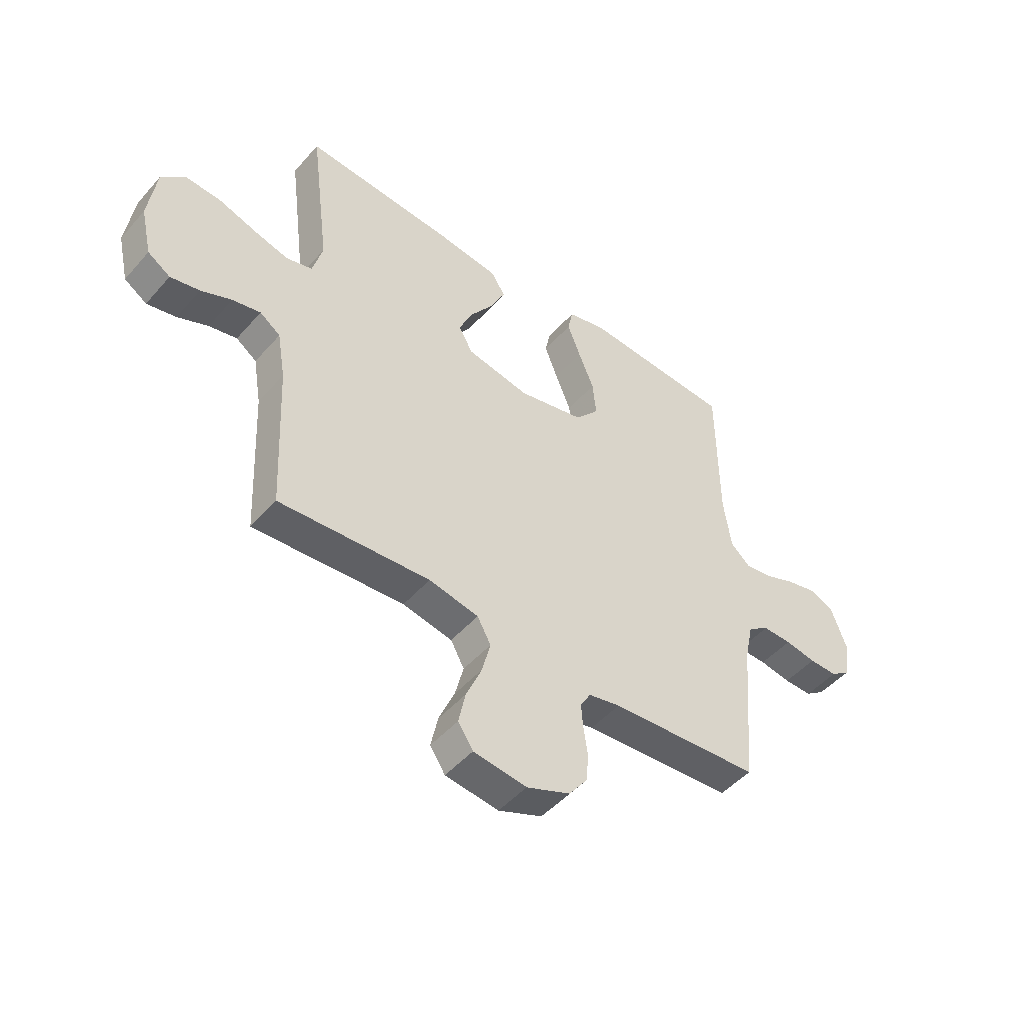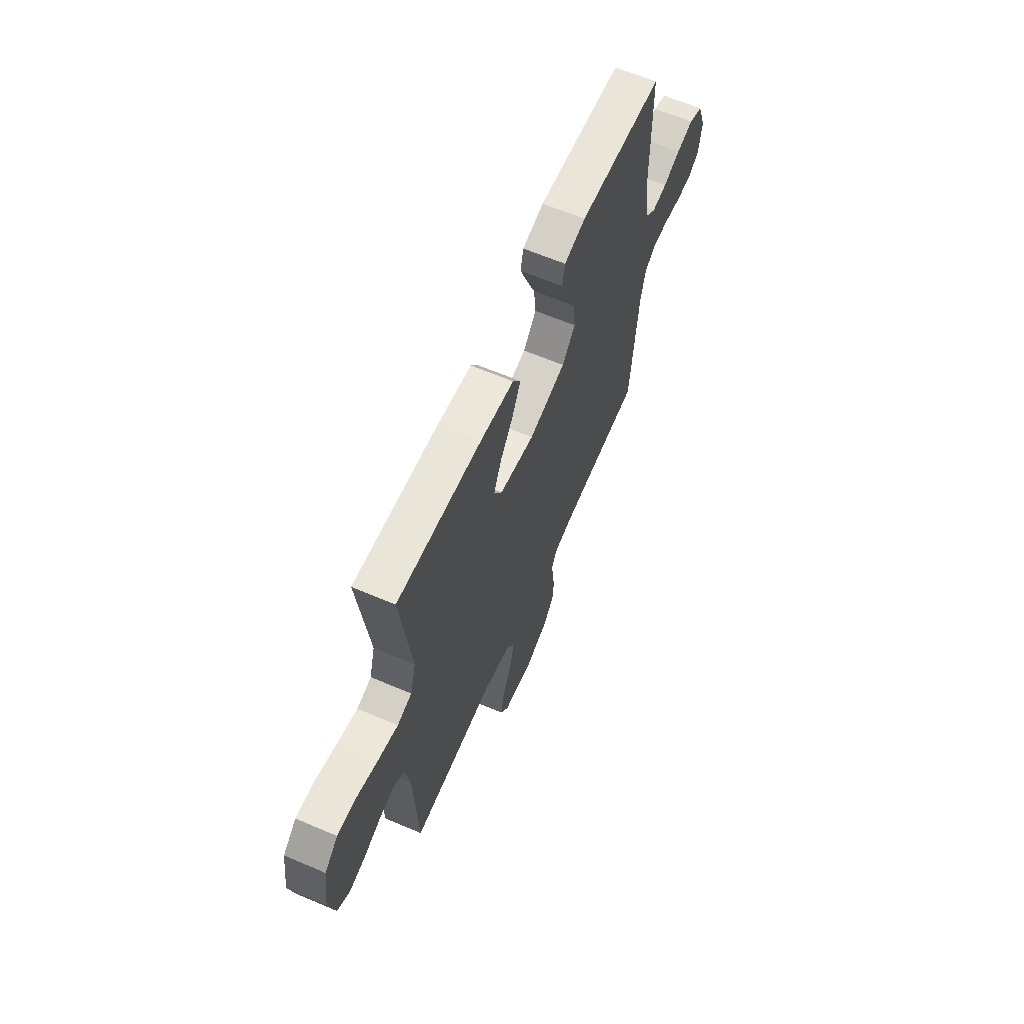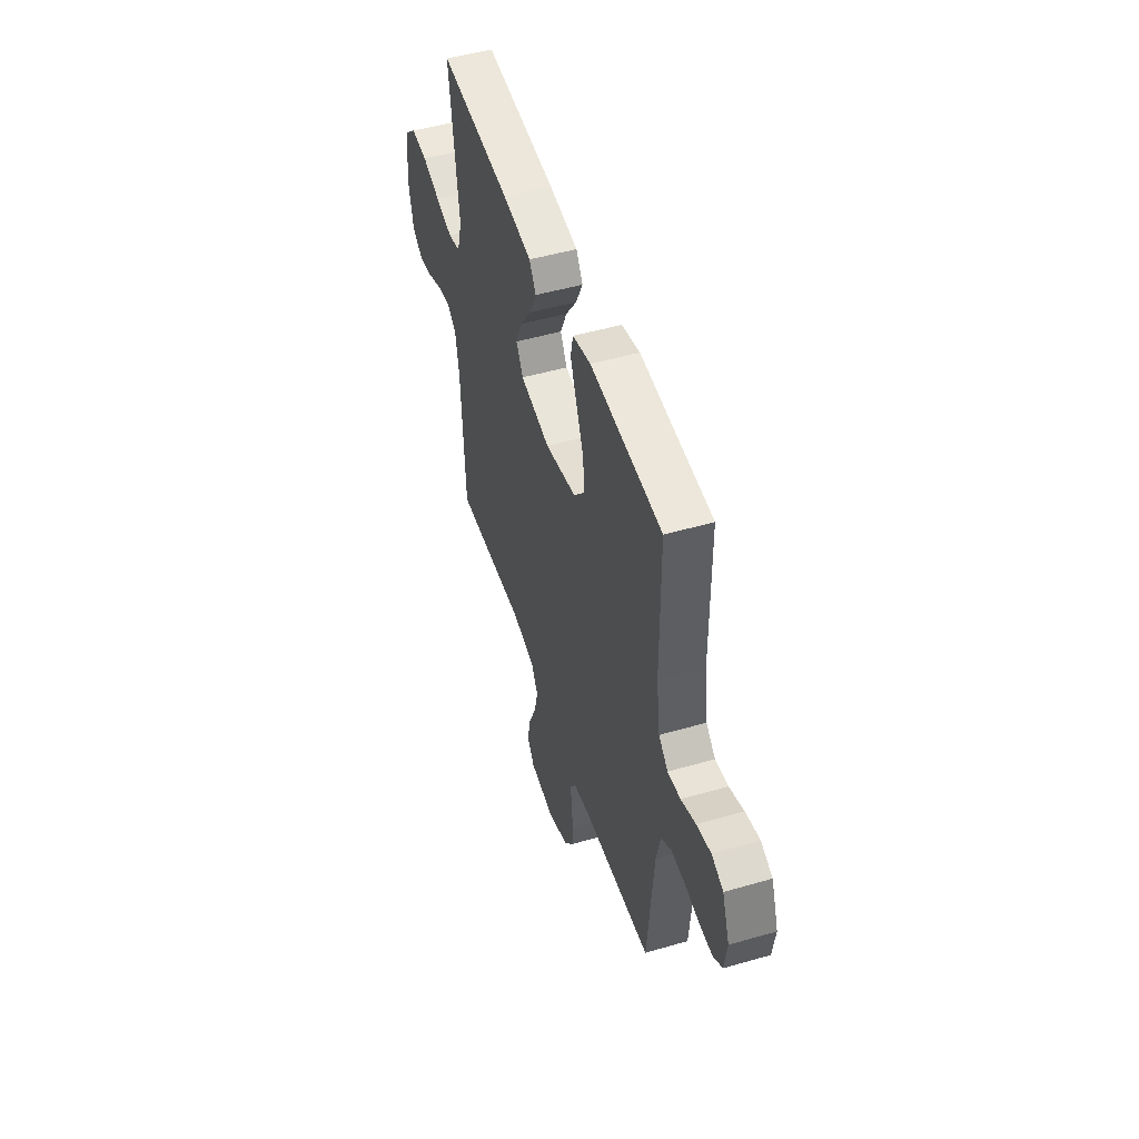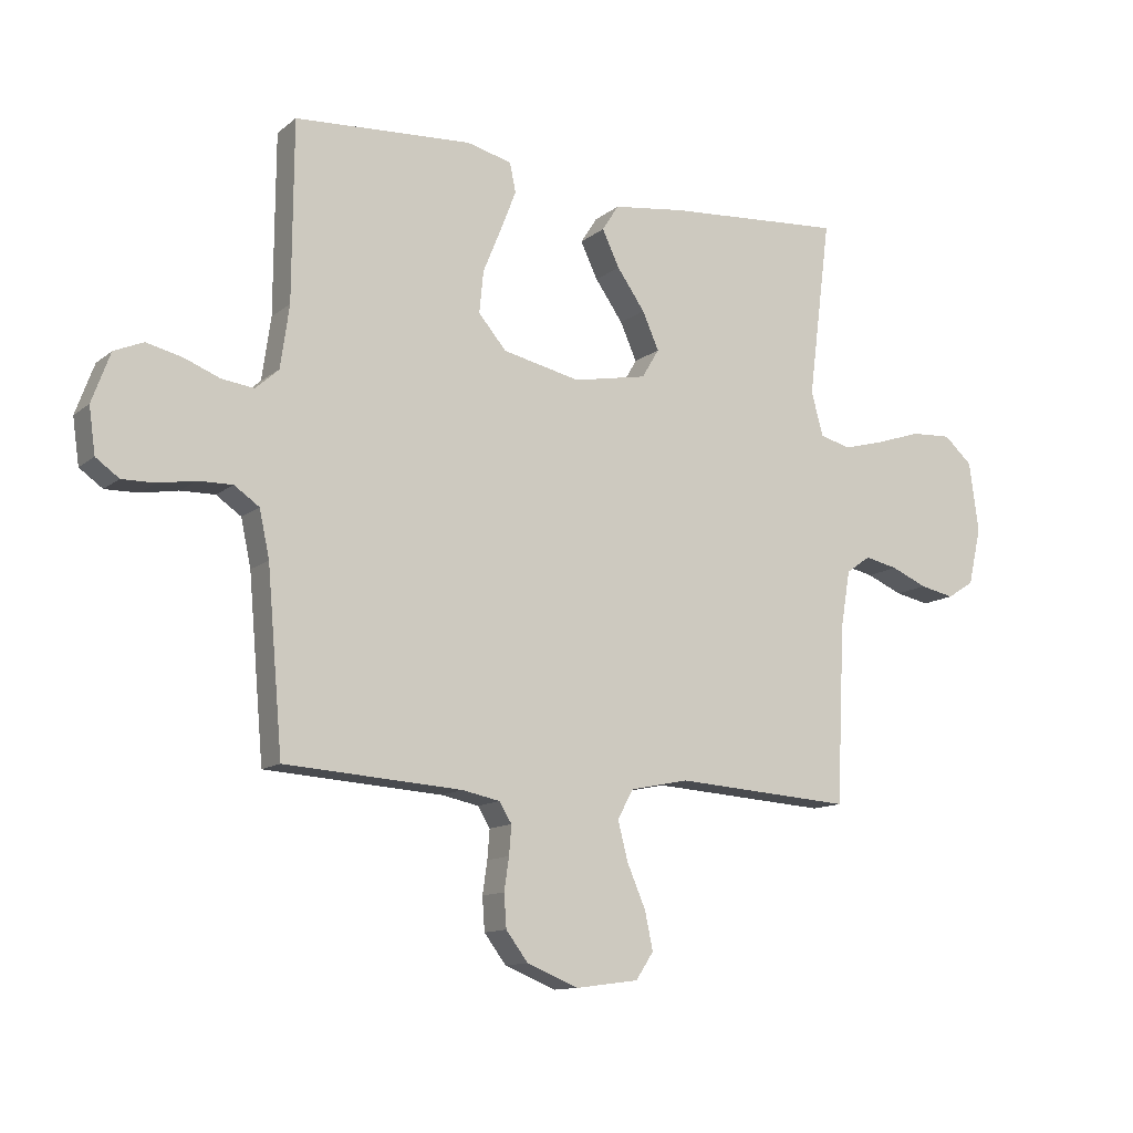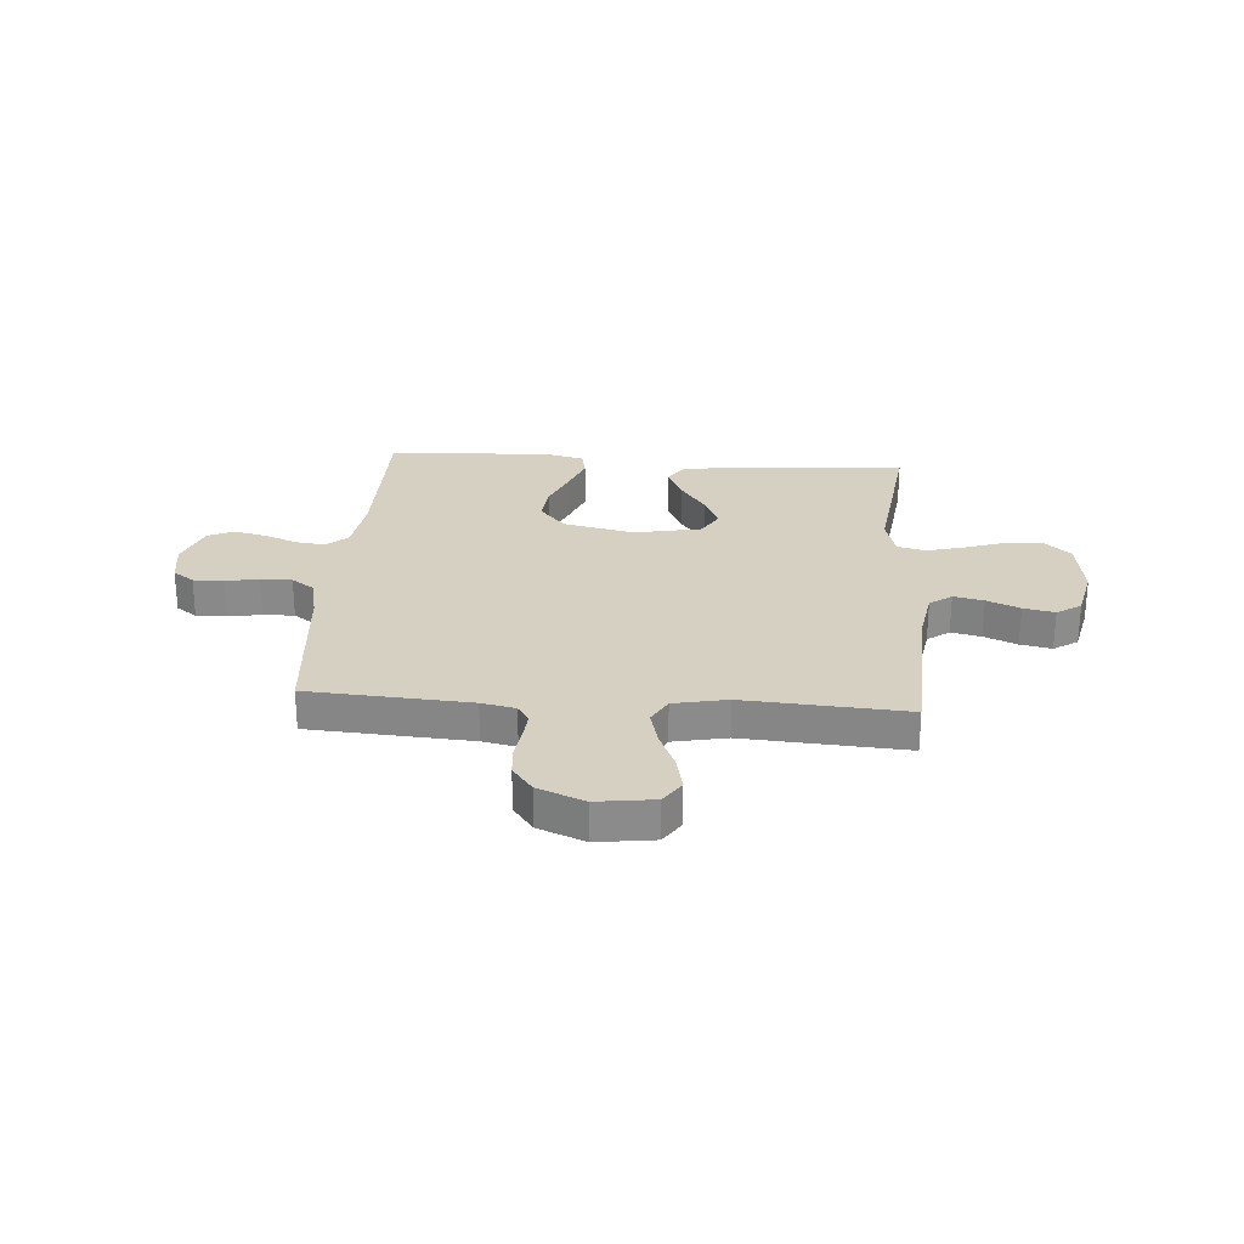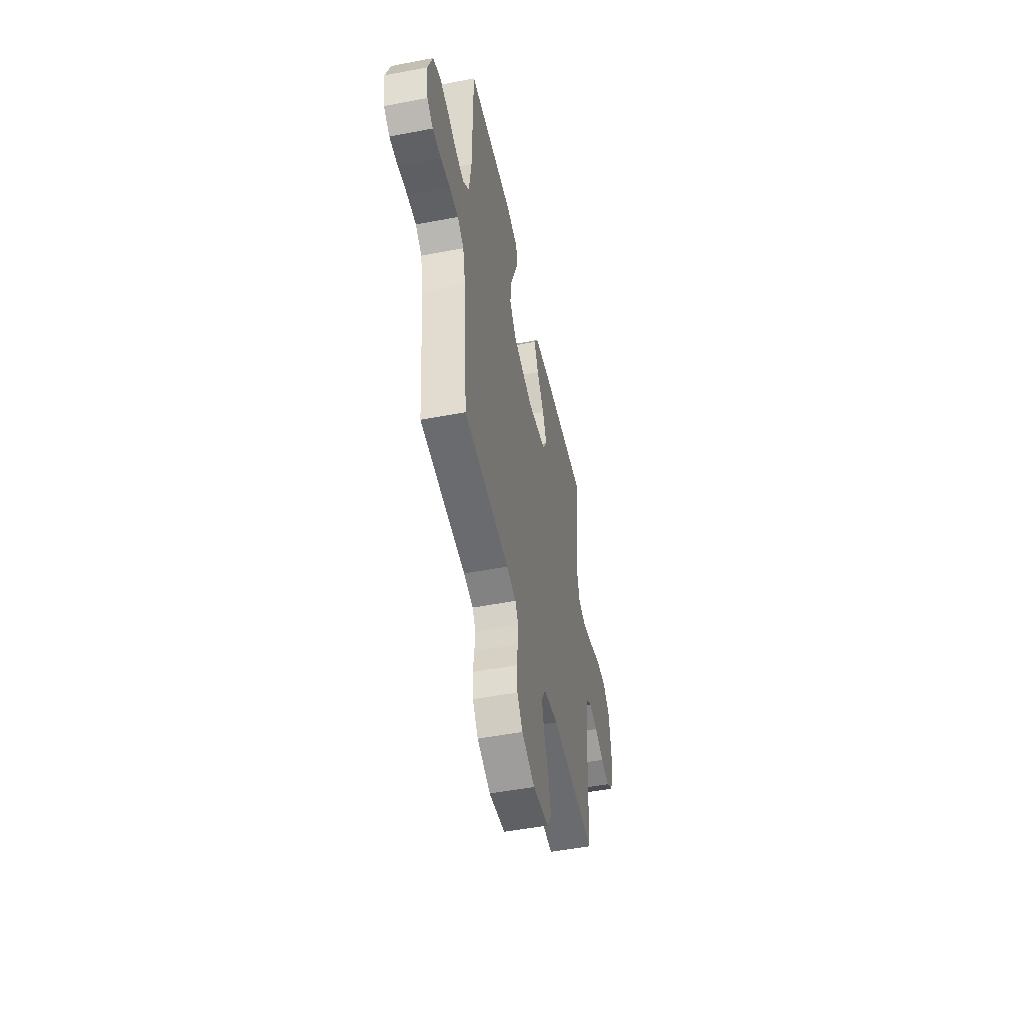
<metadata>
{"format":"obj","ext":"obj","renderer":"f3d","projection":"perspective","resolution":1024,"background":"white","views":[{"elev":-48.1,"azim":-39.0,"up":"+Z"},{"elev":63.3,"azim":-66.7,"up":"+Z"},{"elev":49.8,"azim":72.3,"up":"+Z"},{"elev":-12.1,"azim":150.1,"up":"+Z"},{"elev":26.5,"azim":-175.9,"up":"+Y"},{"elev":-49.7,"azim":102.0,"up":"+Z"}]}
</metadata>
<code>
v -0.5 0.07 -0.5
v -0.514 0.07 -0.2
v -0.53 0.07 -0.105
v -0.571 0.07 -0.076
v -0.627 0.07 -0.088
v -0.688 0.07 -0.114
v -0.746 0.07 -0.126
v -0.791 0.07 -0.097
v -0.813 0.07 0
v -0.797 0.07 0.117
v -0.749 0.07 0.16
v -0.68 0.07 0.156
v -0.604 0.07 0.131
v -0.534 0.07 0.112
v -0.482 0.07 0.126
v -0.462 0.07 0.2
v -0.5 0.07 0.5
v -0.2 0.07 0.478
v -0.078 0.07 0.462
v -0.05 0.07 0.418
v -0.079 0.07 0.357
v -0.126 0.07 0.29
v -0.154 0.07 0.227
v -0.125 0.07 0.178
v 0 0.07 0.154
v 0.131 0.07 0.183
v 0.178 0.07 0.238
v 0.171 0.07 0.309
v 0.14 0.07 0.384
v 0.114 0.07 0.451
v 0.124 0.07 0.5
v 0.2 0.07 0.519
v 0.5 0.07 0.5
v 0.502 0.07 0.2
v 0.517 0.07 0.095
v 0.556 0.07 0.06
v 0.61 0.07 0.067
v 0.671 0.07 0.091
v 0.731 0.07 0.105
v 0.78 0.07 0.084
v 0.811 0.07 0
v 0.8 0.07 -0.077
v 0.761 0.07 -0.105
v 0.705 0.07 -0.104
v 0.643 0.07 -0.093
v 0.585 0.07 -0.092
v 0.543 0.07 -0.121
v 0.526 0.07 -0.2
v 0.5 0.07 -0.5
v 0.2 0.07 -0.52
v 0.137 0.07 -0.533
v 0.116 0.07 -0.567
v 0.12 0.07 -0.616
v 0.128 0.07 -0.671
v 0.124 0.07 -0.727
v 0.087 0.07 -0.776
v 0 0.07 -0.811
v -0.106 0.07 -0.797
v -0.136 0.07 -0.752
v -0.122 0.07 -0.687
v -0.091 0.07 -0.615
v -0.074 0.07 -0.549
v -0.101 0.07 -0.5
v -0.2 0.07 -0.48
v -0.5 0 -0.5
v -0.514 0 -0.2
v -0.53 0 -0.105
v -0.571 0 -0.076
v -0.627 0 -0.088
v -0.688 0 -0.114
v -0.746 0 -0.126
v -0.791 0 -0.097
v -0.813 0 0
v -0.797 0 0.117
v -0.749 0 0.16
v -0.68 0 0.156
v -0.604 0 0.131
v -0.534 0 0.112
v -0.482 0 0.126
v -0.462 0 0.2
v -0.5 0 0.5
v -0.2 0 0.478
v -0.078 0 0.462
v -0.05 0 0.418
v -0.079 0 0.357
v -0.126 0 0.29
v -0.154 0 0.227
v -0.125 0 0.178
v 0 0 0.154
v 0.131 0 0.183
v 0.178 0 0.238
v 0.171 0 0.309
v 0.14 0 0.384
v 0.114 0 0.451
v 0.124 0 0.5
v 0.2 0 0.519
v 0.5 0 0.5
v 0.502 0 0.2
v 0.517 0 0.095
v 0.556 0 0.06
v 0.61 0 0.067
v 0.671 0 0.091
v 0.731 0 0.105
v 0.78 0 0.084
v 0.811 0 0
v 0.8 0 -0.077
v 0.761 0 -0.105
v 0.705 0 -0.104
v 0.643 0 -0.093
v 0.585 0 -0.092
v 0.543 0 -0.121
v 0.526 0 -0.2
v 0.5 0 -0.5
v 0.2 0 -0.52
v 0.137 0 -0.533
v 0.116 0 -0.567
v 0.12 0 -0.616
v 0.128 0 -0.671
v 0.124 0 -0.727
v 0.087 0 -0.776
v 0 0 -0.811
v -0.106 0 -0.797
v -0.136 0 -0.752
v -0.122 0 -0.687
v -0.091 0 -0.615
v -0.074 0 -0.549
v -0.101 0 -0.5
v -0.2 0 -0.48
f 58 59 60 61
f 58 61 62
f 57 58 62
f 56 57 62
f 53 54 55 56
f 52 53 56 62
f 51 52 62 63
f 48 49 50
f 47 48 50 51
f 42 43 44 45
f 42 45 46
f 41 42 46
f 40 41 46
f 37 38 39 40
f 36 37 40 46
f 35 36 46 47
f 31 32 33 34
f 28 29 30 31
f 28 31 34 35
f 19 20 21 22
f 19 22 23
f 16 17 18 19
f 15 16 19 23
f 10 11 12 13
f 10 13 14
f 9 10 14
f 8 9 14 15
f 5 6 7 8
f 4 5 8 15
f 64 1 2
f 64 2 3
f 63 64 3
f 51 63 3
f 27 28 35 47
f 26 27 47 51
f 25 26 51 3
f 4 15 23 24
f 3 4 24 25
f 125 124 123 122
f 126 125 122
f 126 122 121
f 126 121 120
f 120 119 118 117
f 126 120 117 116
f 127 126 116 115
f 114 113 112
f 115 114 112 111
f 109 108 107 106
f 110 109 106
f 110 106 105
f 110 105 104
f 104 103 102 101
f 110 104 101 100
f 111 110 100 99
f 98 97 96 95
f 95 94 93 92
f 99 98 95 92
f 86 85 84 83
f 87 86 83
f 83 82 81 80
f 87 83 80 79
f 77 76 75 74
f 78 77 74
f 78 74 73
f 79 78 73 72
f 72 71 70 69
f 79 72 69 68
f 66 65 128
f 67 66 128
f 67 128 127
f 67 127 115
f 111 99 92 91
f 115 111 91 90
f 67 115 90 89
f 88 87 79 68
f 89 88 68 67
f 1 65 66 2
f 2 66 67 3
f 3 67 68 4
f 4 68 69 5
f 5 69 70 6
f 6 70 71 7
f 7 71 72 8
f 8 72 73 9
f 9 73 74 10
f 10 74 75 11
f 11 75 76 12
f 12 76 77 13
f 13 77 78 14
f 14 78 79 15
f 15 79 80 16
f 16 80 81 17
f 17 81 82 18
f 18 82 83 19
f 19 83 84 20
f 20 84 85 21
f 21 85 86 22
f 22 86 87 23
f 23 87 88 24
f 24 88 89 25
f 25 89 90 26
f 26 90 91 27
f 27 91 92 28
f 28 92 93 29
f 29 93 94 30
f 30 94 95 31
f 31 95 96 32
f 32 96 97 33
f 33 97 98 34
f 34 98 99 35
f 35 99 100 36
f 36 100 101 37
f 37 101 102 38
f 38 102 103 39
f 39 103 104 40
f 40 104 105 41
f 41 105 106 42
f 42 106 107 43
f 43 107 108 44
f 44 108 109 45
f 45 109 110 46
f 46 110 111 47
f 47 111 112 48
f 48 112 113 49
f 49 113 114 50
f 50 114 115 51
f 51 115 116 52
f 52 116 117 53
f 53 117 118 54
f 54 118 119 55
f 55 119 120 56
f 56 120 121 57
f 57 121 122 58
f 58 122 123 59
f 59 123 124 60
f 60 124 125 61
f 61 125 126 62
f 62 126 127 63
f 63 127 128 64
f 64 128 65 1

</code>
